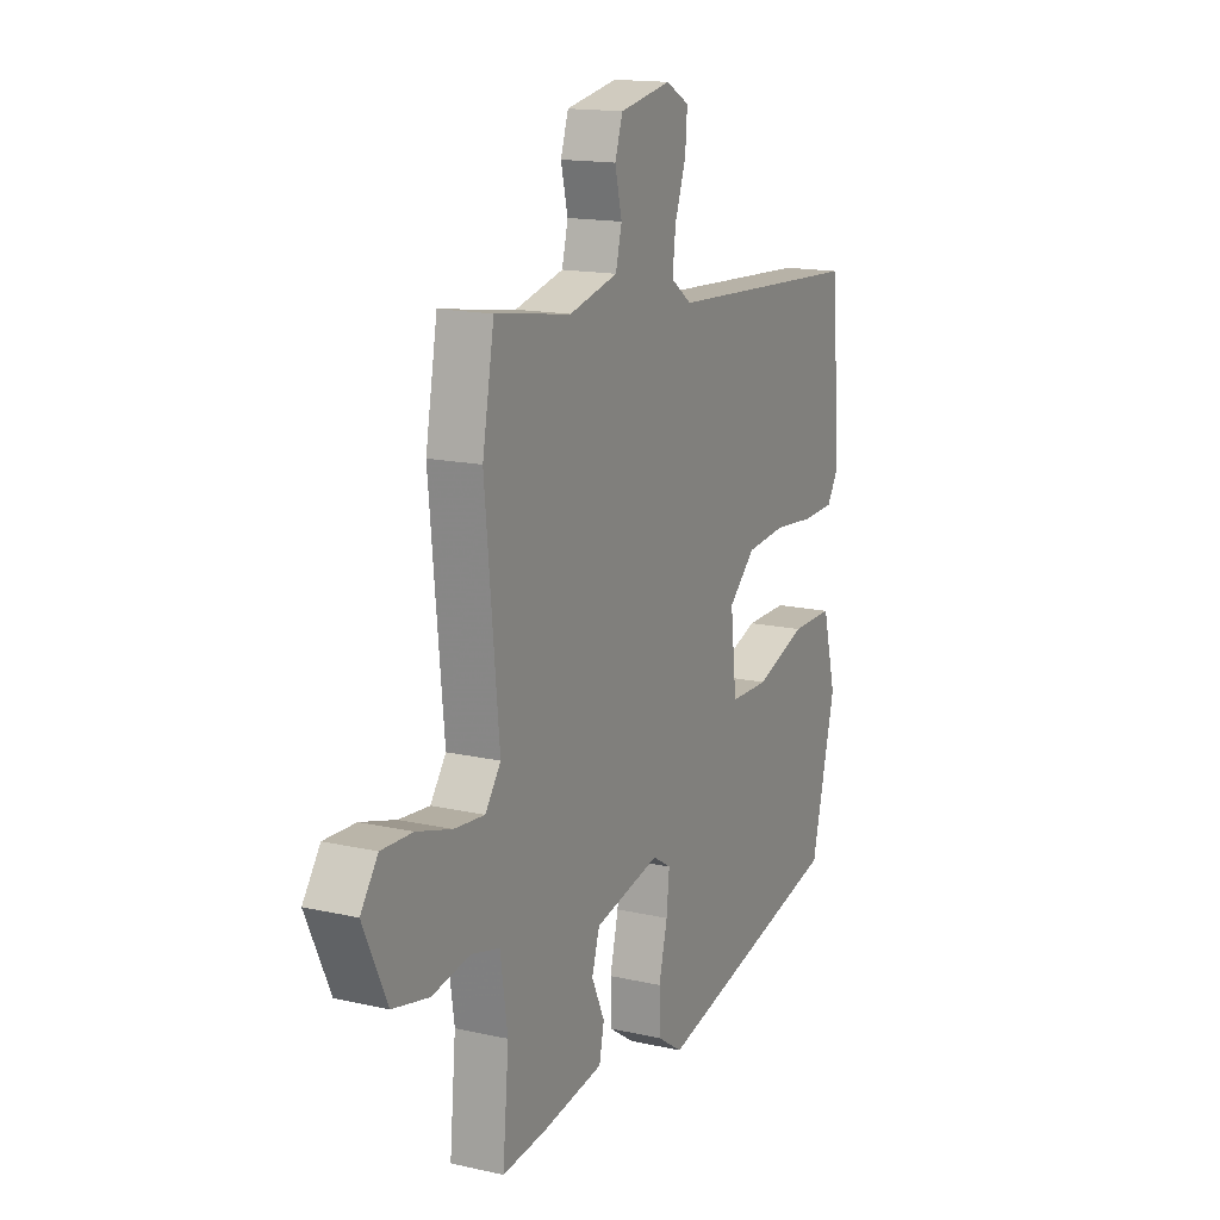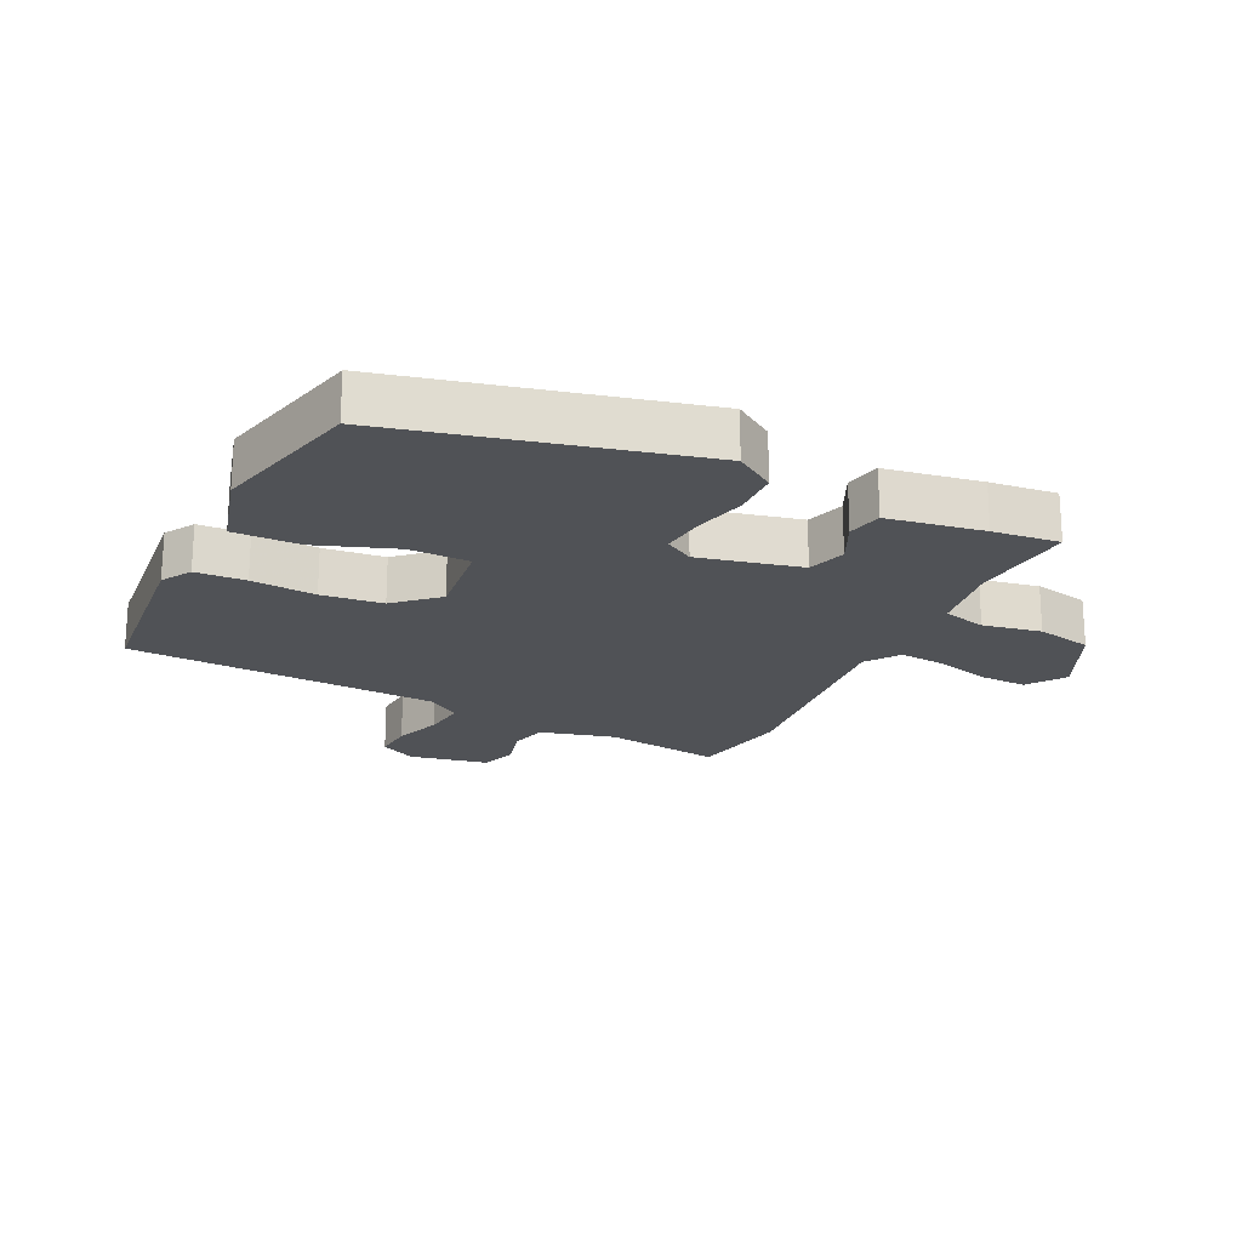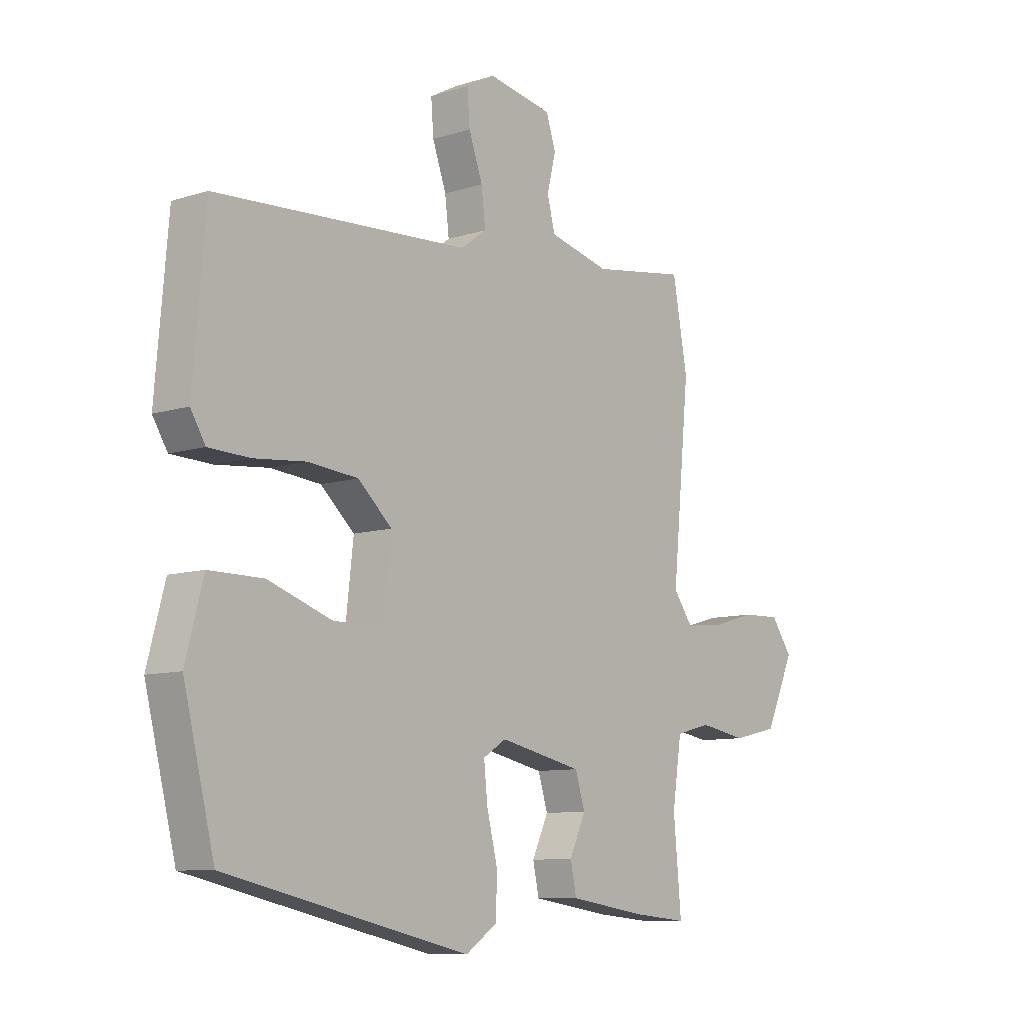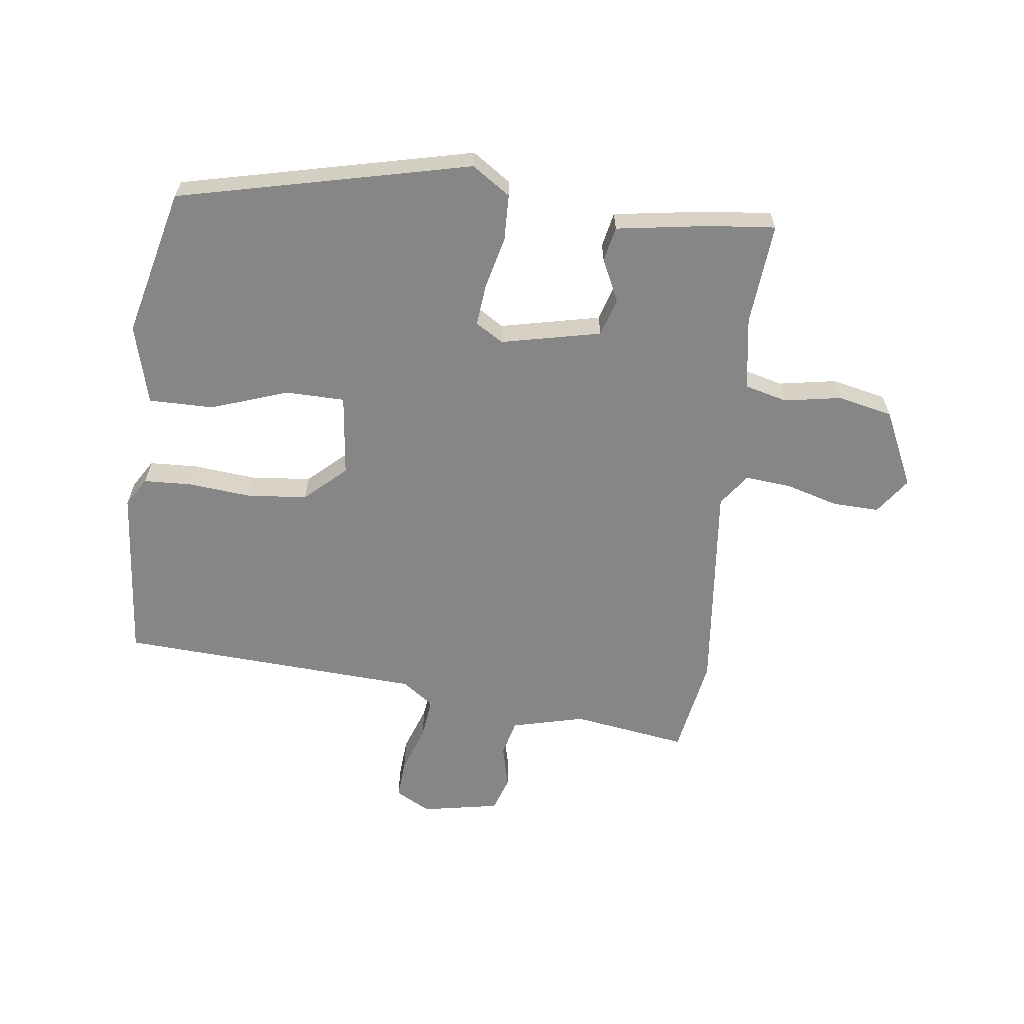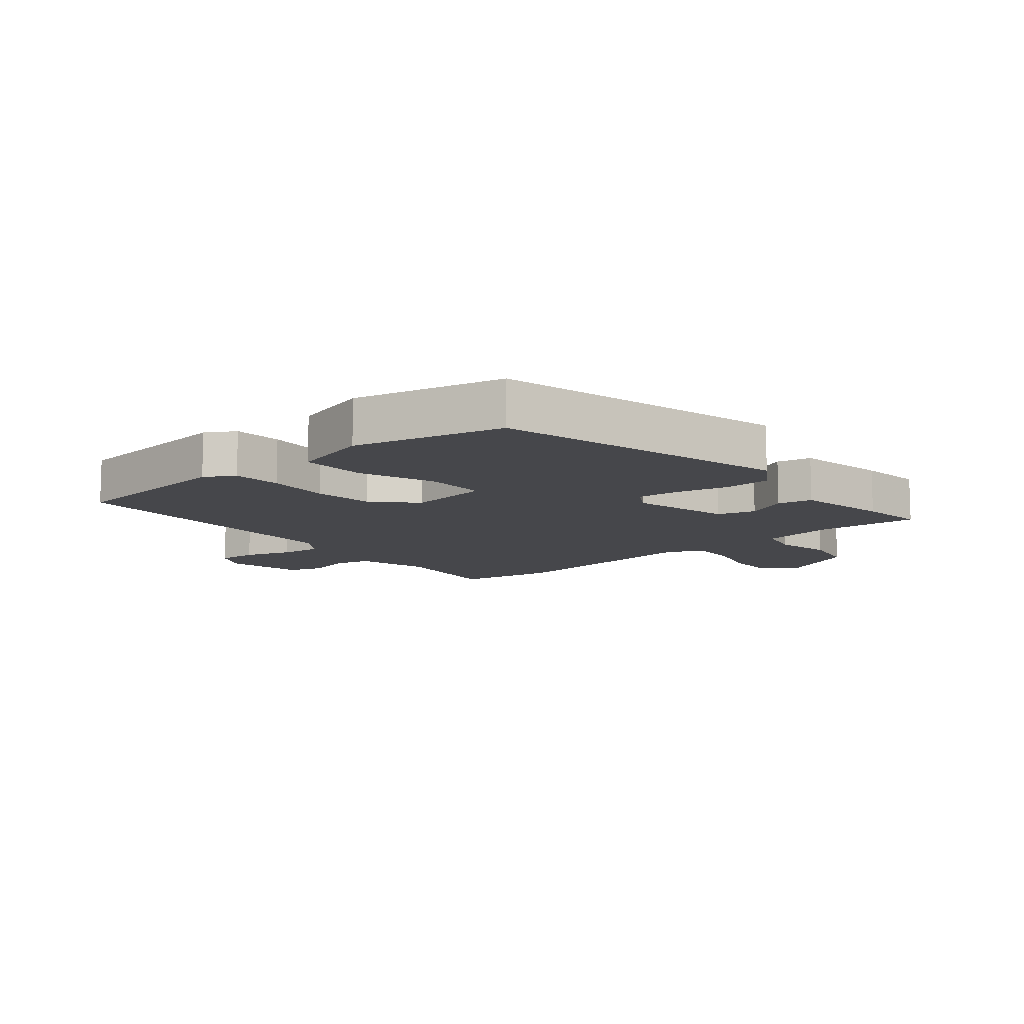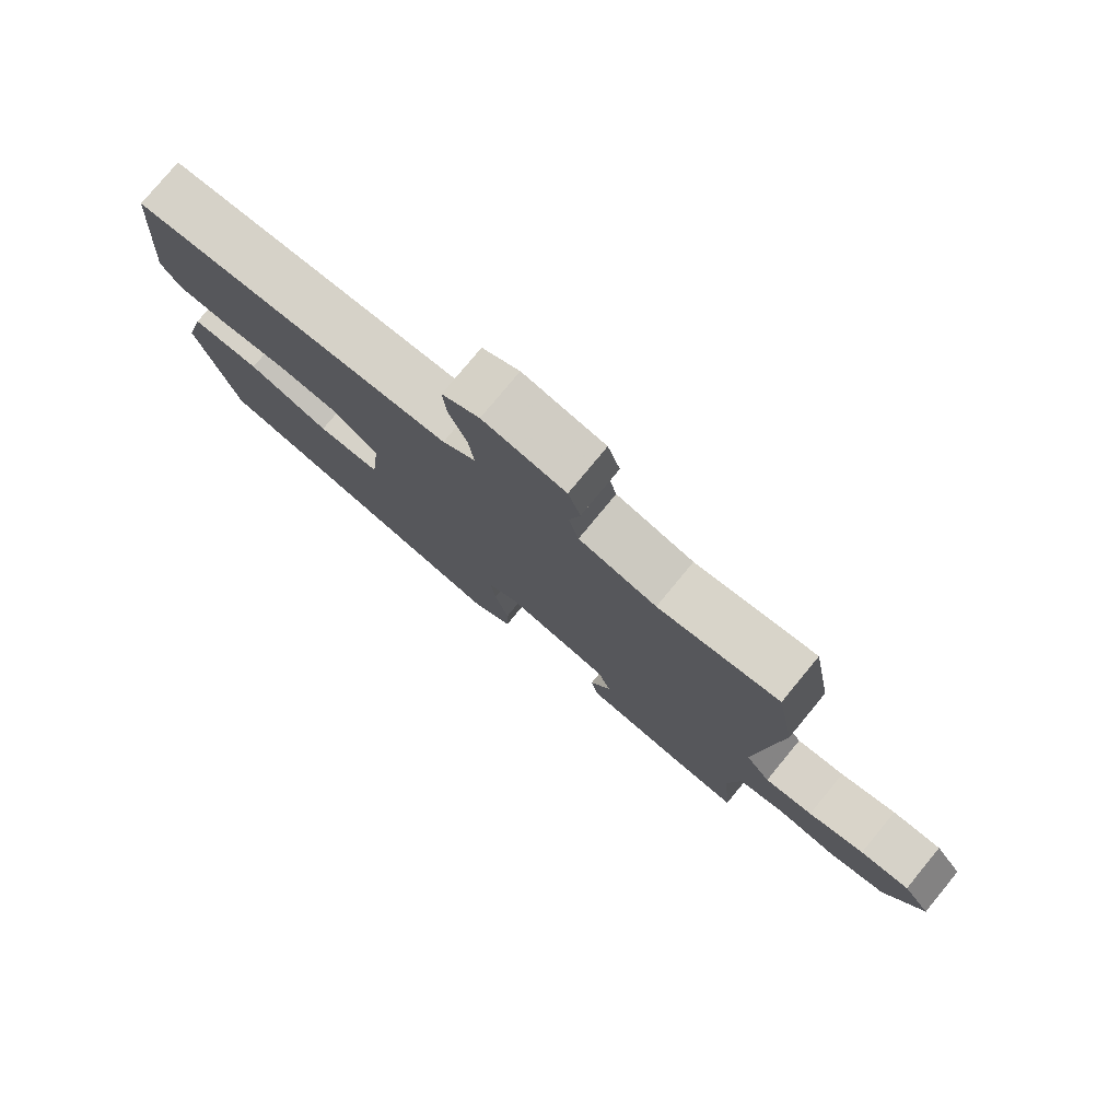
<metadata>
{"format":"obj","ext":"obj","renderer":"f3d","projection":"perspective","resolution":1024,"background":"white","views":[{"elev":15.5,"azim":-64.4,"up":"+Z"},{"elev":-21.0,"azim":154.7,"up":"+Y"},{"elev":-9.3,"azim":129.7,"up":"+Z"},{"elev":-62.2,"azim":173.1,"up":"+Y"},{"elev":-10.7,"azim":131.2,"up":"+Y"},{"elev":78.2,"azim":-140.5,"up":"+Z"}]}
</metadata>
<code>
v -0.524 0.07 0.366
v -0.495 0.07 0.526
v -0.309 0.07 0.497
v -0.19 0.07 0.526
v -0.175 0.07 0.585
v -0.192 0.07 0.655
v -0.173 0.07 0.712
v -0.047 0.07 0.735
v 0.01 0.07 0.704
v 0.005 0.07 0.64
v -0.022 0.07 0.564
v -0.03 0.07 0.497
v 0.021 0.07 0.46
v 0.514 0.07 0.43
v 0.538 0.07 0.146
v 0.509 0.07 0.099
v 0.43 0.07 0.096
v 0.328 0.07 0.106
v 0.231 0.07 0.097
v 0.165 0.07 0.037
v 0.18 0.07 -0.097
v 0.276 0.07 -0.099
v 0.401 0.07 -0.056
v 0.506 0.07 -0.056
v 0.54 0.07 -0.185
v 0.48 0.07 -0.425
v 0.006 0.07 -0.533
v -0.056 0.07 -0.491
v -0.058 0.07 -0.416
v -0.037 0.07 -0.331
v -0.03 0.07 -0.263
v -0.075 0.07 -0.235
v -0.237 0.07 -0.27
v -0.256 0.07 -0.331
v -0.224 0.07 -0.4
v -0.236 0.07 -0.456
v -0.388 0.07 -0.479
v -0.494 0.07 -0.489
v -0.479 0.07 -0.323
v -0.497 0.07 -0.204
v -0.566 0.07 -0.186
v -0.659 0.07 -0.202
v -0.748 0.07 -0.182
v -0.806 0.07 -0.057
v -0.764 0.07 0.002
v -0.688 0.07 -0.001
v -0.602 0.07 -0.026
v -0.528 0.07 -0.033
v -0.49 0.07 0.019
v -0.524 0 0.366
v -0.495 0 0.526
v -0.309 0 0.497
v -0.19 0 0.526
v -0.175 0 0.585
v -0.192 0 0.655
v -0.173 0 0.712
v -0.047 0 0.735
v 0.01 0 0.704
v 0.005 0 0.64
v -0.022 0 0.564
v -0.03 0 0.497
v 0.021 0 0.46
v 0.514 0 0.43
v 0.538 0 0.146
v 0.509 0 0.099
v 0.43 0 0.096
v 0.328 0 0.106
v 0.231 0 0.097
v 0.165 0 0.037
v 0.18 0 -0.097
v 0.276 0 -0.099
v 0.401 0 -0.056
v 0.506 0 -0.056
v 0.54 0 -0.185
v 0.48 0 -0.425
v 0.006 0 -0.533
v -0.056 0 -0.491
v -0.058 0 -0.416
v -0.037 0 -0.331
v -0.03 0 -0.263
v -0.075 0 -0.235
v -0.237 0 -0.27
v -0.256 0 -0.331
v -0.224 0 -0.4
v -0.236 0 -0.456
v -0.388 0 -0.479
v -0.494 0 -0.489
v -0.479 0 -0.323
v -0.497 0 -0.204
v -0.566 0 -0.186
v -0.659 0 -0.202
v -0.748 0 -0.182
v -0.806 0 -0.057
v -0.764 0 0.002
v -0.688 0 -0.001
v -0.602 0 -0.026
v -0.528 0 -0.033
v -0.49 0 0.019
f 45 46 47
f 44 45 47
f 43 44 47
f 42 43 47
f 41 42 47
f 40 41 47 48
f 37 38 39
f 36 37 39
f 35 36 39
f 34 35 39
f 33 34 39 40
f 40 48 49
f 33 40 49
f 32 33 49
f 28 29 30
f 27 28 30
f 26 27 30
f 25 26 30
f 24 25 30
f 23 24 30
f 22 23 30
f 21 22 30 31
f 20 21 31 32
f 16 17 18
f 15 16 18
f 14 15 18
f 13 14 18
f 12 13 18 19
f 9 10 11
f 8 9 11
f 7 8 11
f 6 7 11
f 5 6 11
f 4 5 11 12
f 12 19 20
f 4 12 20
f 3 4 20
f 20 32 49
f 3 20 49
f 2 3 49
f 1 2 49
f 96 95 94
f 96 94 93
f 96 93 92
f 96 92 91
f 96 91 90
f 97 96 90 89
f 88 87 86
f 88 86 85
f 88 85 84
f 88 84 83
f 89 88 83 82
f 98 97 89
f 98 89 82
f 98 82 81
f 79 78 77
f 79 77 76
f 79 76 75
f 79 75 74
f 79 74 73
f 79 73 72
f 79 72 71
f 80 79 71 70
f 81 80 70 69
f 67 66 65
f 67 65 64
f 67 64 63
f 67 63 62
f 68 67 62 61
f 60 59 58
f 60 58 57
f 60 57 56
f 60 56 55
f 60 55 54
f 61 60 54 53
f 69 68 61
f 69 61 53
f 69 53 52
f 98 81 69
f 98 69 52
f 98 52 51
f 98 51 50
f 1 50 51 2
f 2 51 52 3
f 3 52 53 4
f 4 53 54 5
f 5 54 55 6
f 6 55 56 7
f 7 56 57 8
f 8 57 58 9
f 9 58 59 10
f 10 59 60 11
f 11 60 61 12
f 12 61 62 13
f 13 62 63 14
f 14 63 64 15
f 15 64 65 16
f 16 65 66 17
f 17 66 67 18
f 18 67 68 19
f 19 68 69 20
f 20 69 70 21
f 21 70 71 22
f 22 71 72 23
f 23 72 73 24
f 24 73 74 25
f 25 74 75 26
f 26 75 76 27
f 27 76 77 28
f 28 77 78 29
f 29 78 79 30
f 30 79 80 31
f 31 80 81 32
f 32 81 82 33
f 33 82 83 34
f 34 83 84 35
f 35 84 85 36
f 36 85 86 37
f 37 86 87 38
f 38 87 88 39
f 39 88 89 40
f 40 89 90 41
f 41 90 91 42
f 42 91 92 43
f 43 92 93 44
f 44 93 94 45
f 45 94 95 46
f 46 95 96 47
f 47 96 97 48
f 48 97 98 49
f 49 98 50 1

</code>
